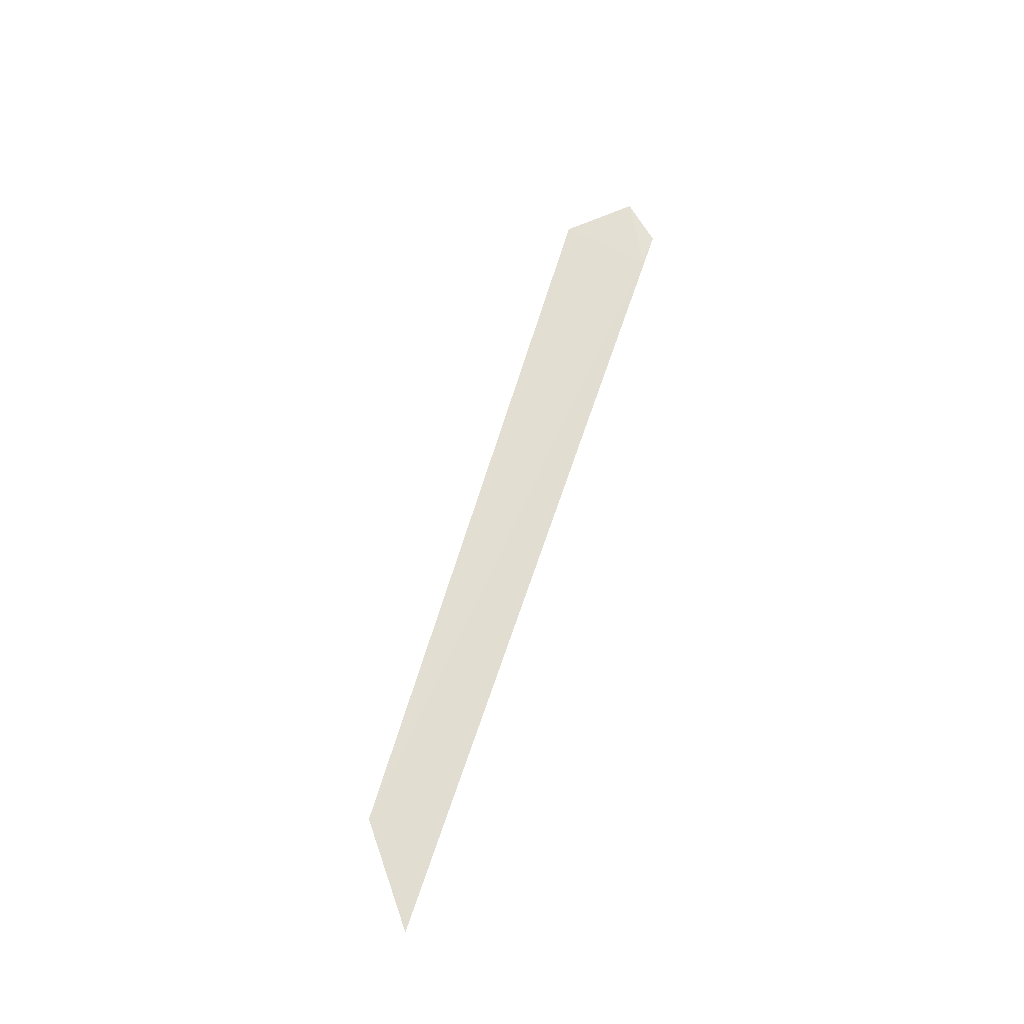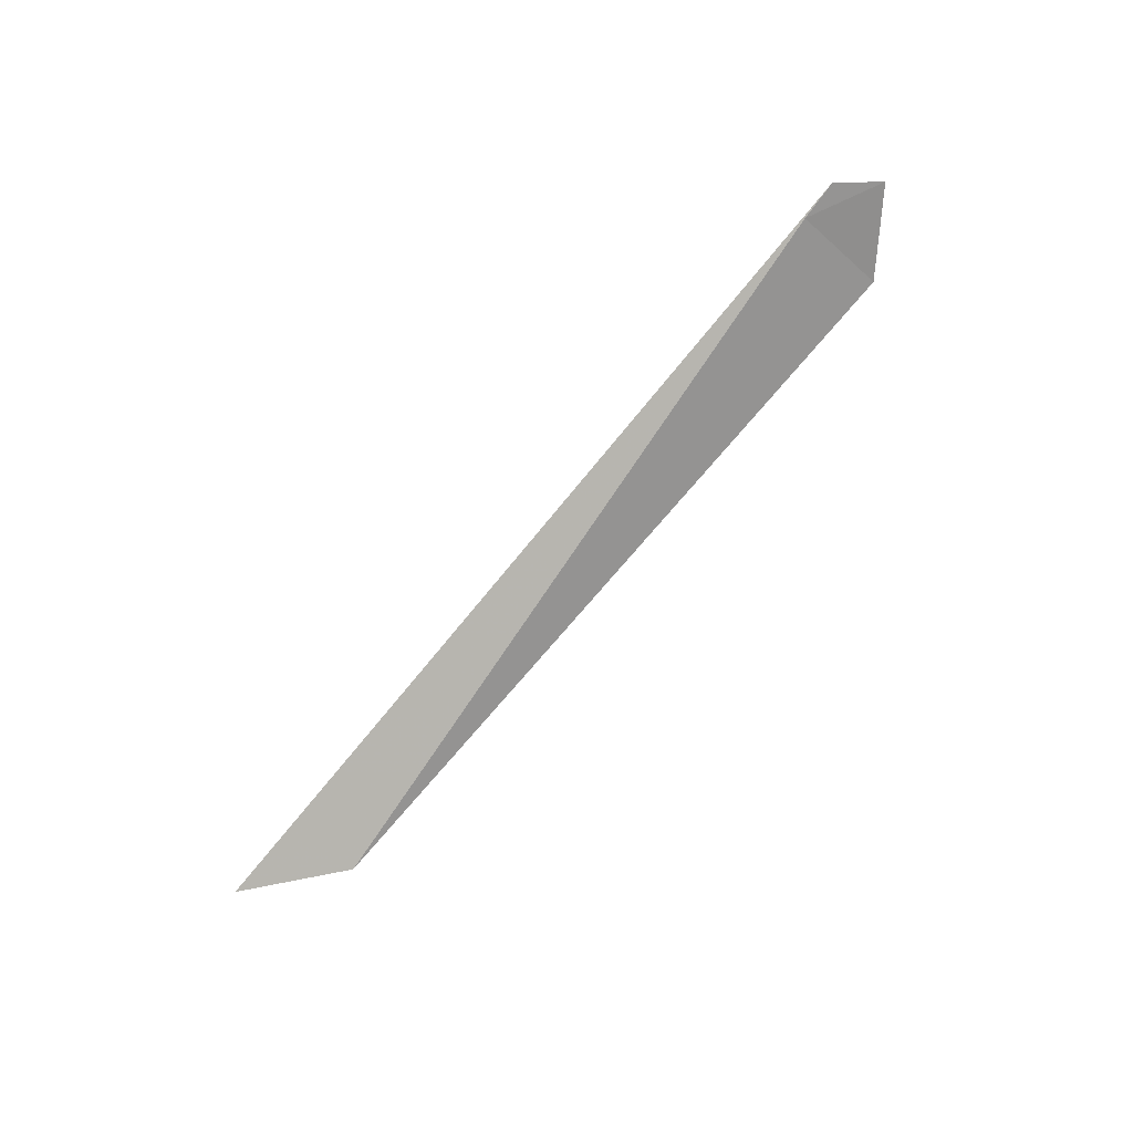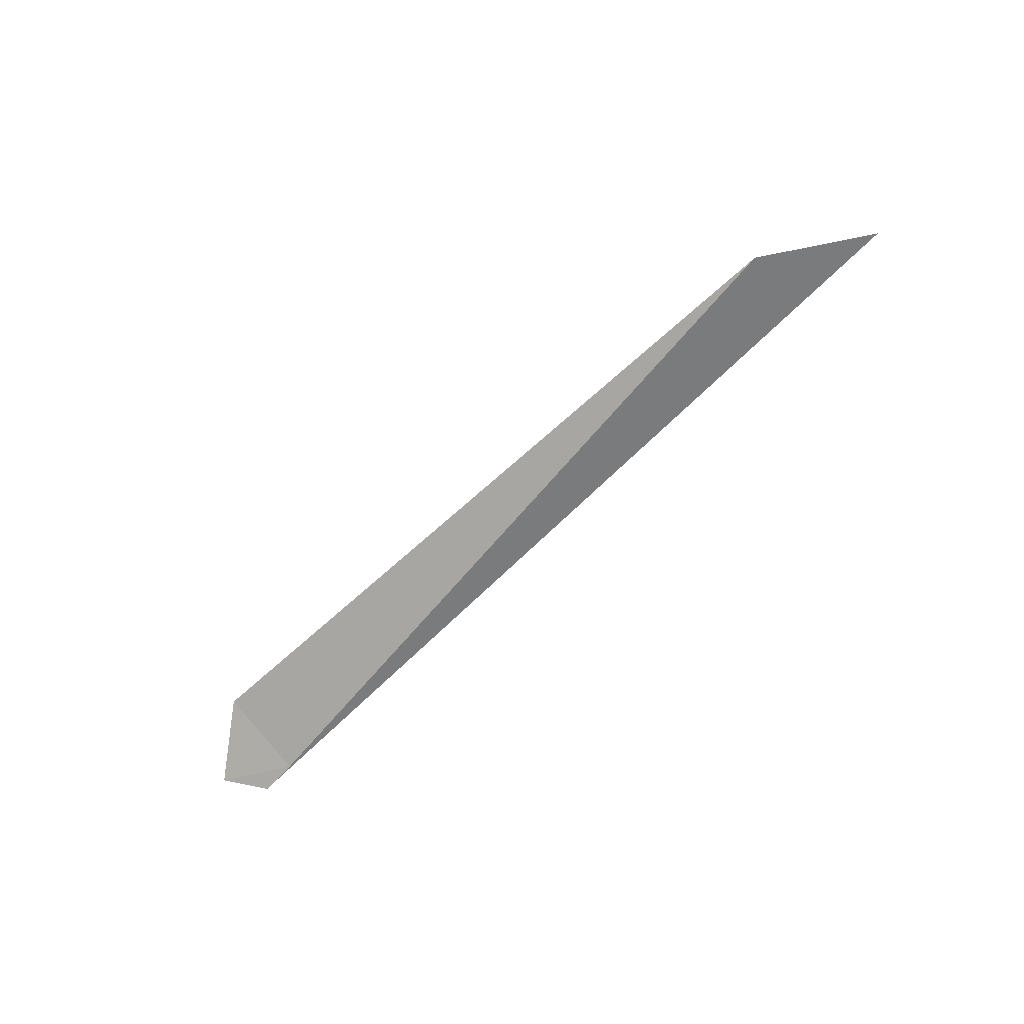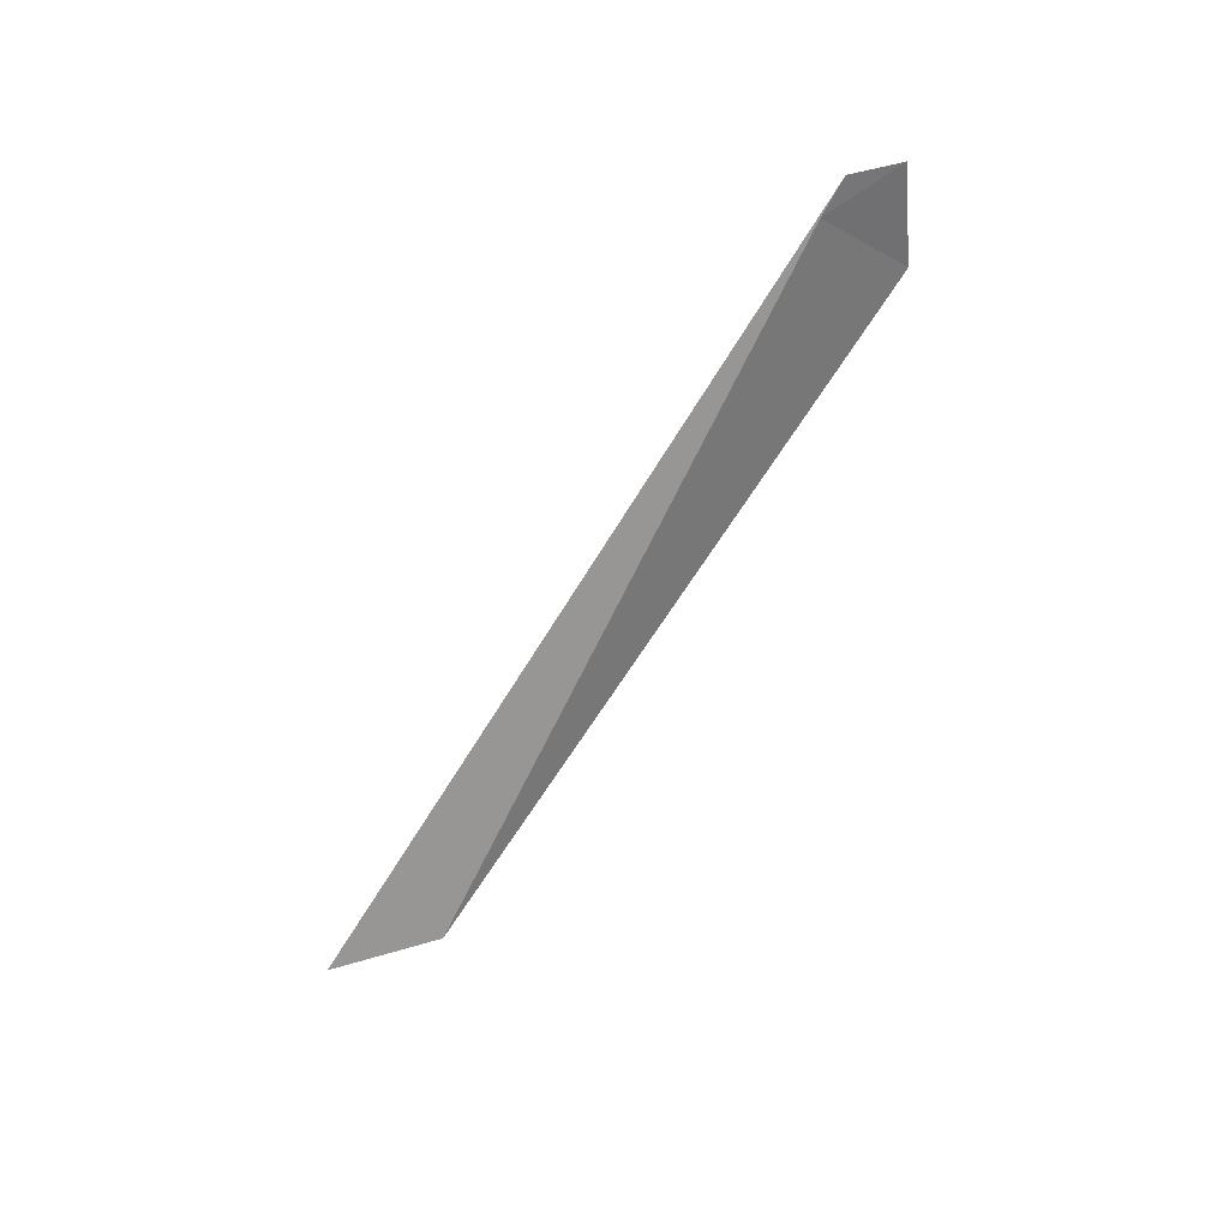
<metadata>
{"format":"obj","ext":"obj","renderer":"f3d","projection":"perspective","resolution":1024,"background":"white","views":[{"elev":56.8,"azim":112.5,"up":"+Y"},{"elev":-77.2,"azim":-124.1,"up":"+Y"},{"elev":-66.5,"azim":50.1,"up":"+Y"},{"elev":-64.9,"azim":-115.4,"up":"+Y"}]}
</metadata>
<code>
v -4.212 9.649 11
v -4.969 9.764 11.48
v -4.65 9.643 11.02
v -4.094 9.975 12.01
v 4.233 9.649 11
v 5.277 9.862 10.09
f 1 3 2
f 1 2 4
f 1 6 3
f 1 4 5
f 1 5 6

</code>
